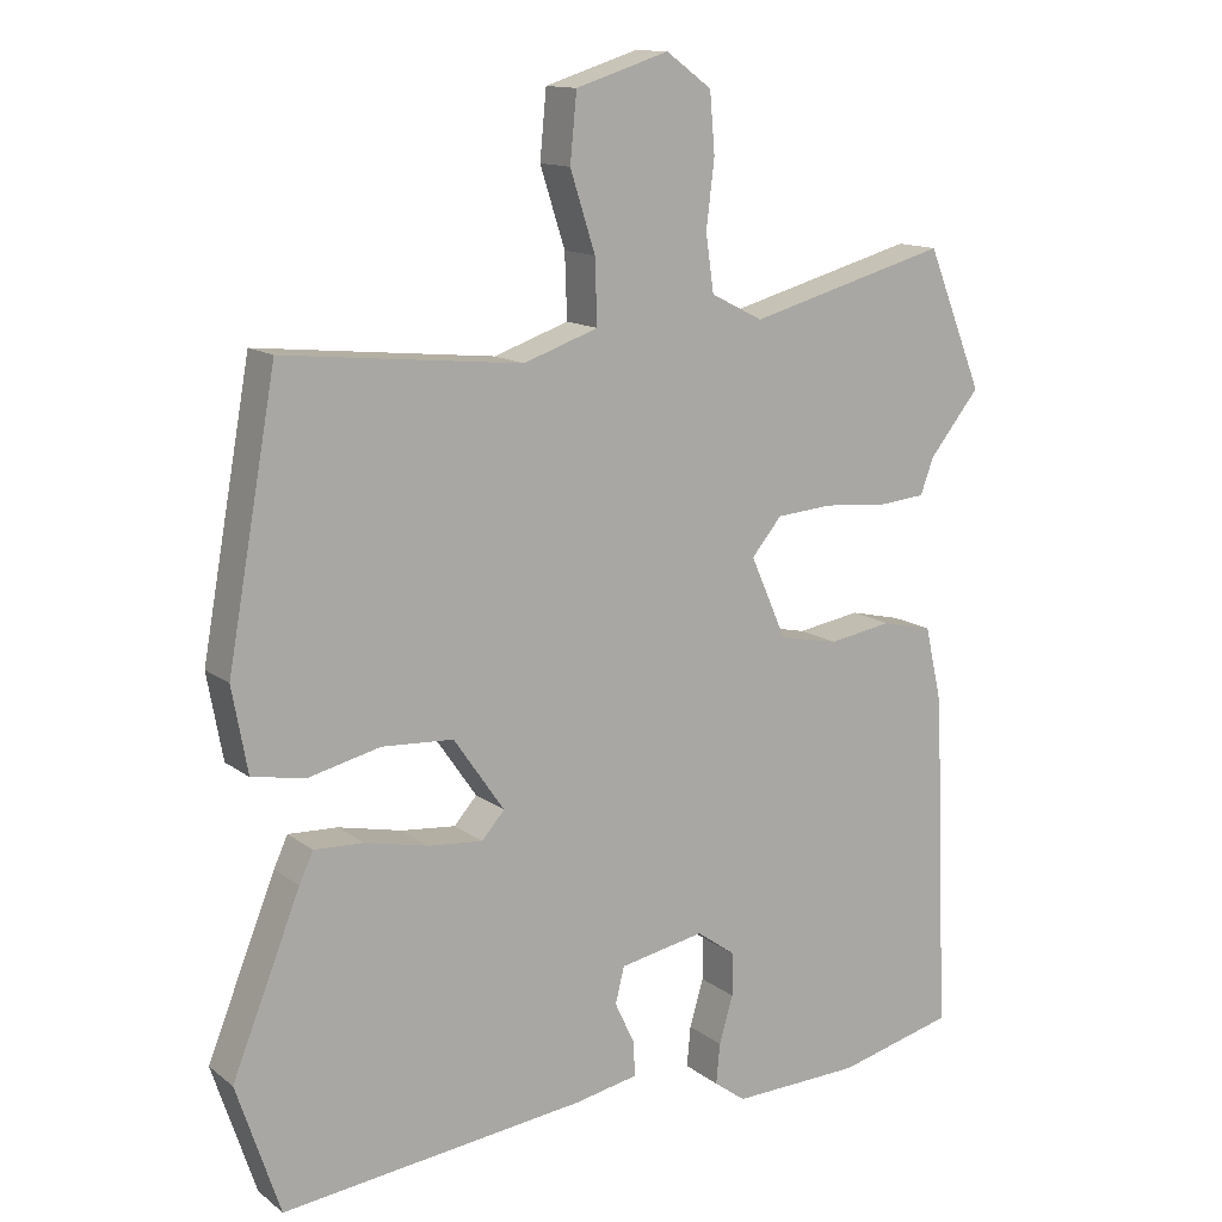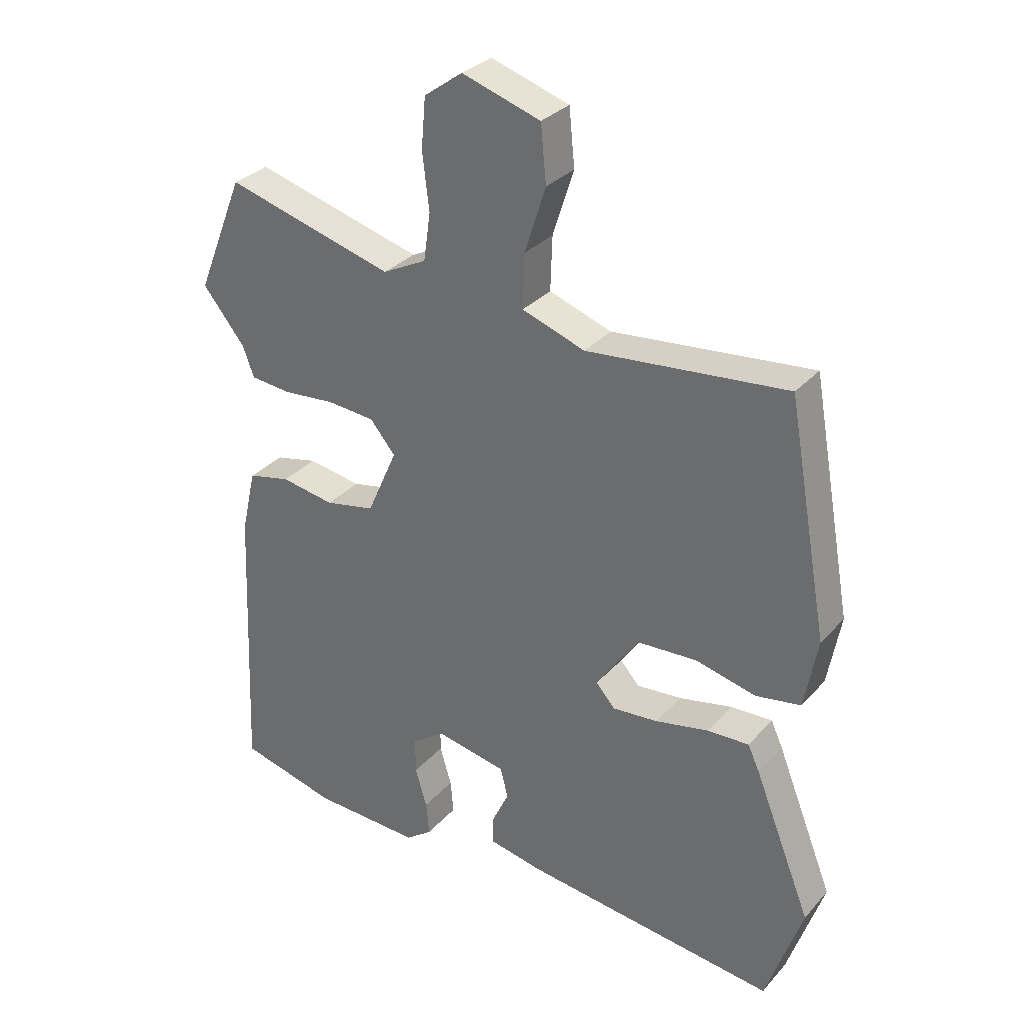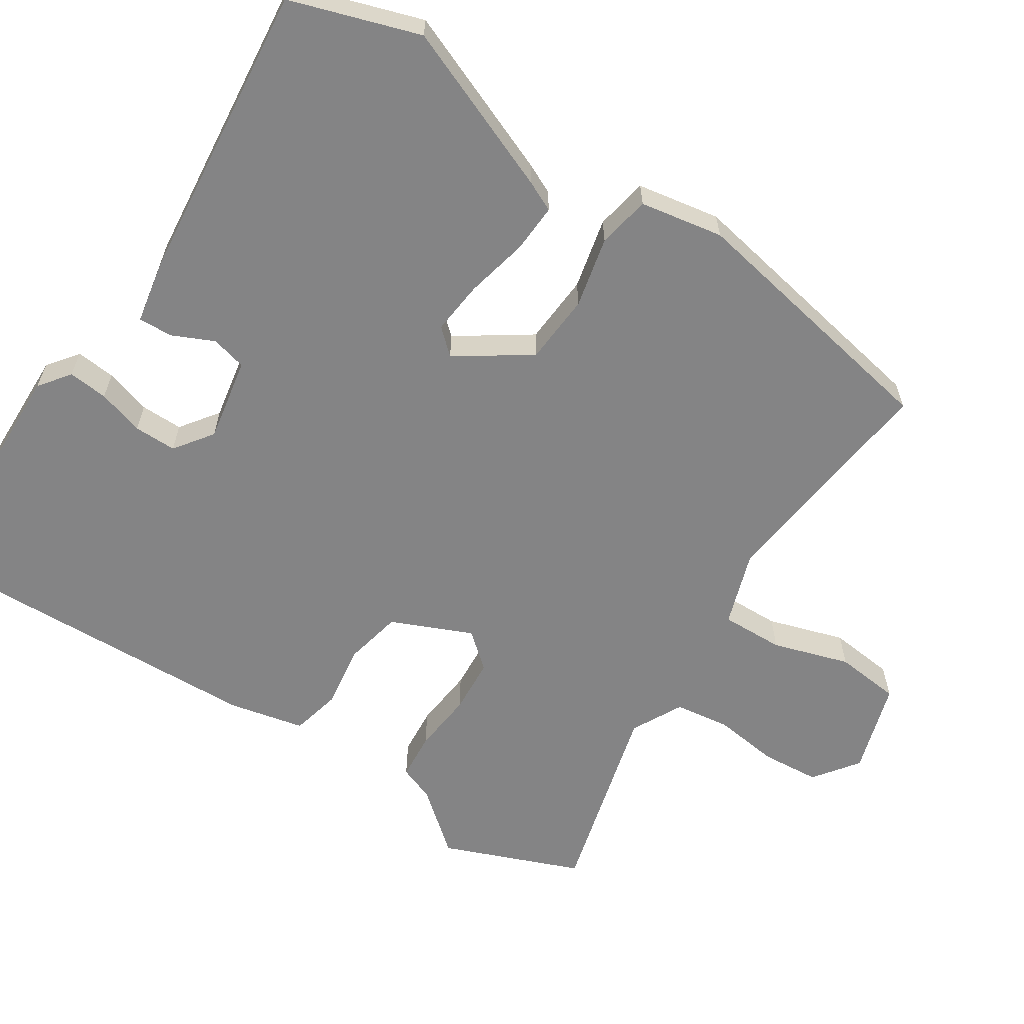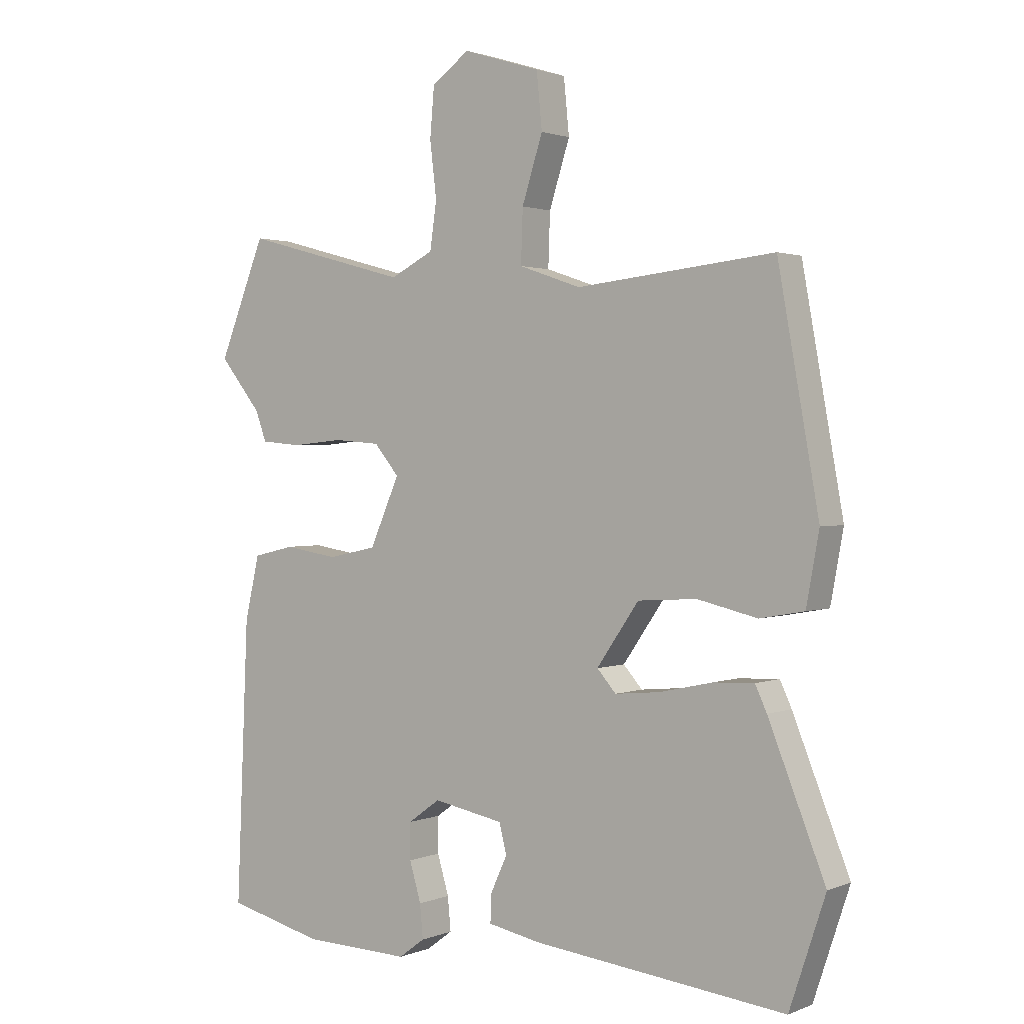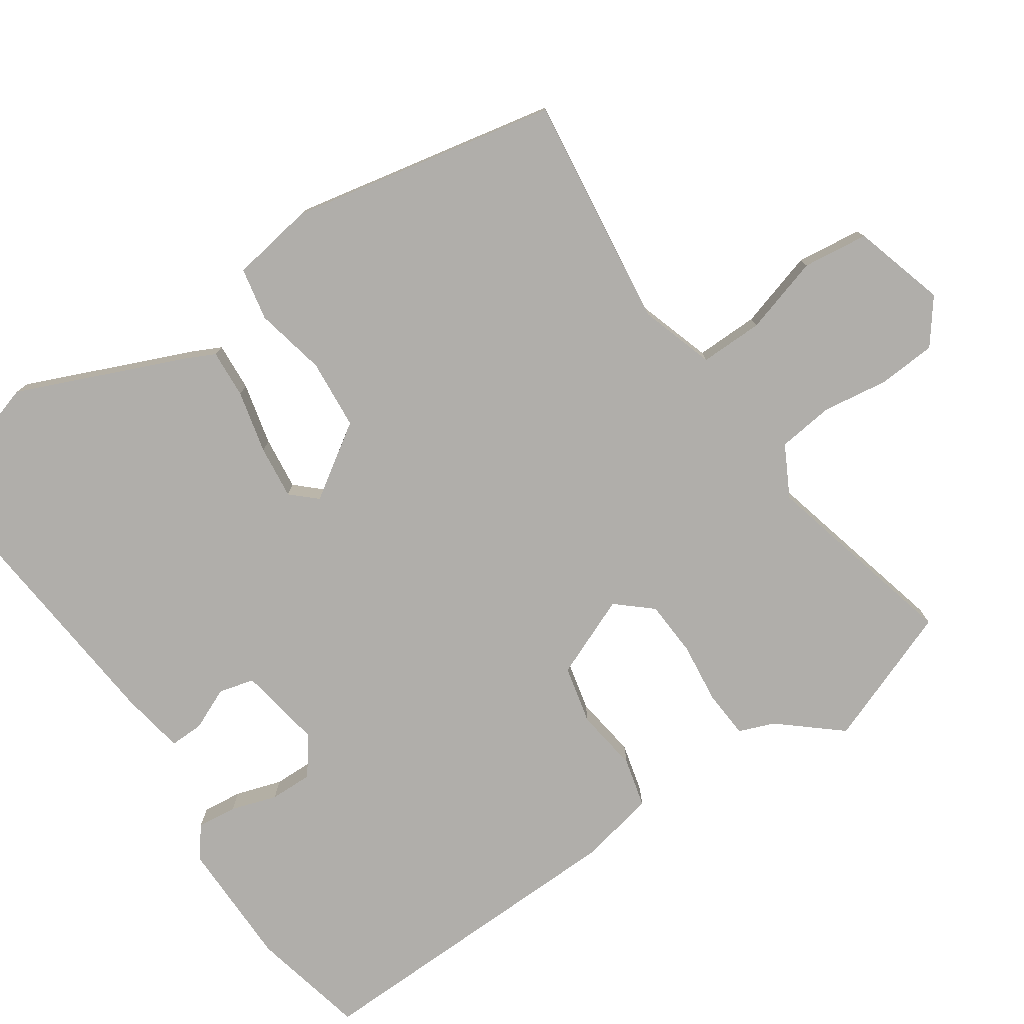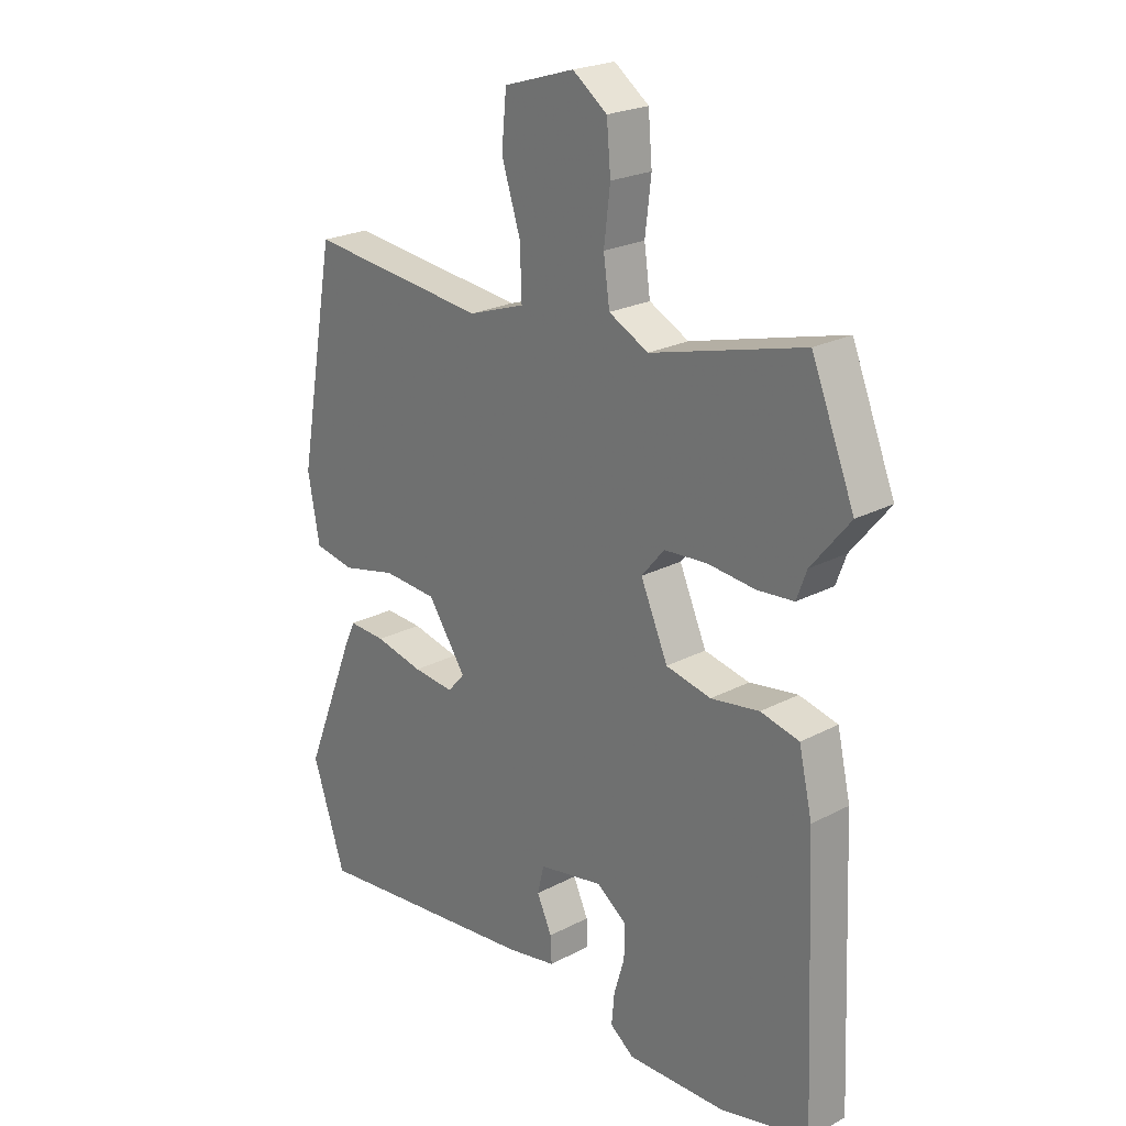
<metadata>
{"format":"obj","ext":"obj","renderer":"f3d","projection":"perspective","resolution":1024,"background":"white","views":[{"elev":13.4,"azim":-32.0,"up":"+Z"},{"elev":31.4,"azim":-146.0,"up":"+Z"},{"elev":-61.5,"azim":-123.4,"up":"+Y"},{"elev":1.6,"azim":-144.3,"up":"+Z"},{"elev":-77.8,"azim":-56.9,"up":"+Y"},{"elev":23.1,"azim":48.3,"up":"+Z"}]}
</metadata>
<code>
v -0.469 0.07 0.508
v -0.145 0.07 0.474
v -0.043 0.07 0.509
v -0.046 0.07 0.596
v -0.08 0.07 0.702
v -0.071 0.07 0.793
v 0.056 0.07 0.833
v 0.118 0.07 0.788
v 0.125 0.07 0.707
v 0.114 0.07 0.616
v 0.125 0.07 0.539
v 0.196 0.07 0.503
v 0.469 0.07 0.577
v 0.546 0.07 0.387
v 0.477 0.07 0.302
v 0.459 0.07 0.253
v 0.393 0.07 0.247
v 0.308 0.07 0.255
v 0.231 0.07 0.249
v 0.19 0.07 0.2
v 0.239 0.07 0.089
v 0.32 0.07 0.072
v 0.407 0.07 0.086
v 0.476 0.07 0.07
v 0.5 0.07 -0.035
v 0.52 0.07 -0.495
v 0.361 0.07 -0.534
v 0.184 0.07 -0.539
v 0.141 0.07 -0.507
v 0.146 0.07 -0.452
v 0.165 0.07 -0.388
v 0.165 0.07 -0.329
v 0.112 0.07 -0.291
v -0.004 0.07 -0.313
v -0.016 0.07 -0.362
v 0.011 0.07 -0.42
v 0.013 0.07 -0.467
v -0.075 0.07 -0.484
v -0.49 0.07 -0.53
v -0.549 0.07 -0.353
v -0.456 0.07 -0.121
v -0.437 0.07 -0.08
v -0.37 0.07 -0.083
v -0.283 0.07 -0.102
v -0.209 0.07 -0.109
v -0.178 0.07 -0.074
v -0.247 0.07 0.026
v -0.344 0.07 0.032
v -0.442 0.07 0.009
v -0.515 0.07 0.022
v -0.536 0.07 0.137
v -0.469 0 0.508
v -0.145 0 0.474
v -0.043 0 0.509
v -0.046 0 0.596
v -0.08 0 0.702
v -0.071 0 0.793
v 0.056 0 0.833
v 0.118 0 0.788
v 0.125 0 0.707
v 0.114 0 0.616
v 0.125 0 0.539
v 0.196 0 0.503
v 0.469 0 0.577
v 0.546 0 0.387
v 0.477 0 0.302
v 0.459 0 0.253
v 0.393 0 0.247
v 0.308 0 0.255
v 0.231 0 0.249
v 0.19 0 0.2
v 0.239 0 0.089
v 0.32 0 0.072
v 0.407 0 0.086
v 0.476 0 0.07
v 0.5 0 -0.035
v 0.52 0 -0.495
v 0.361 0 -0.534
v 0.184 0 -0.539
v 0.141 0 -0.507
v 0.146 0 -0.452
v 0.165 0 -0.388
v 0.165 0 -0.329
v 0.112 0 -0.291
v -0.004 0 -0.313
v -0.016 0 -0.362
v 0.011 0 -0.42
v 0.013 0 -0.467
v -0.075 0 -0.484
v -0.49 0 -0.53
v -0.549 0 -0.353
v -0.456 0 -0.121
v -0.437 0 -0.08
v -0.37 0 -0.083
v -0.283 0 -0.102
v -0.209 0 -0.109
v -0.178 0 -0.074
v -0.247 0 0.026
v -0.344 0 0.032
v -0.442 0 0.009
v -0.515 0 0.022
v -0.536 0 0.137
f 48 49 50 51
f 47 48 51 1
f 46 47 1 2
f 41 42 43 44
f 41 44 45
f 40 41 45
f 39 40 45
f 38 39 45 46
f 35 36 37 38
f 34 35 38 46
f 28 29 30 31
f 28 31 32
f 27 28 32
f 26 27 32
f 25 26 32 33
f 22 23 24 25
f 21 22 25 33
f 15 16 17 18
f 15 18 19
f 12 13 14 15
f 11 12 15 19
f 7 8 9 10
f 7 10 11
f 4 5 6 7
f 3 4 7 11
f 20 21 33 34
f 20 34 46 2
f 11 19 20
f 2 3 11 20
f 102 101 100 99
f 52 102 99 98
f 53 52 98 97
f 95 94 93 92
f 96 95 92
f 96 92 91
f 96 91 90
f 97 96 90 89
f 89 88 87 86
f 97 89 86 85
f 82 81 80 79
f 83 82 79
f 83 79 78
f 83 78 77
f 84 83 77 76
f 76 75 74 73
f 84 76 73 72
f 69 68 67 66
f 70 69 66
f 66 65 64 63
f 70 66 63 62
f 61 60 59 58
f 62 61 58
f 58 57 56 55
f 62 58 55 54
f 85 84 72 71
f 53 97 85 71
f 71 70 62
f 71 62 54 53
f 1 52 53 2
f 2 53 54 3
f 3 54 55 4
f 4 55 56 5
f 5 56 57 6
f 6 57 58 7
f 7 58 59 8
f 8 59 60 9
f 9 60 61 10
f 10 61 62 11
f 11 62 63 12
f 12 63 64 13
f 13 64 65 14
f 14 65 66 15
f 15 66 67 16
f 16 67 68 17
f 17 68 69 18
f 18 69 70 19
f 19 70 71 20
f 20 71 72 21
f 21 72 73 22
f 22 73 74 23
f 23 74 75 24
f 24 75 76 25
f 25 76 77 26
f 26 77 78 27
f 27 78 79 28
f 28 79 80 29
f 29 80 81 30
f 30 81 82 31
f 31 82 83 32
f 32 83 84 33
f 33 84 85 34
f 34 85 86 35
f 35 86 87 36
f 36 87 88 37
f 37 88 89 38
f 38 89 90 39
f 39 90 91 40
f 40 91 92 41
f 41 92 93 42
f 42 93 94 43
f 43 94 95 44
f 44 95 96 45
f 45 96 97 46
f 46 97 98 47
f 47 98 99 48
f 48 99 100 49
f 49 100 101 50
f 50 101 102 51
f 51 102 52 1

</code>
